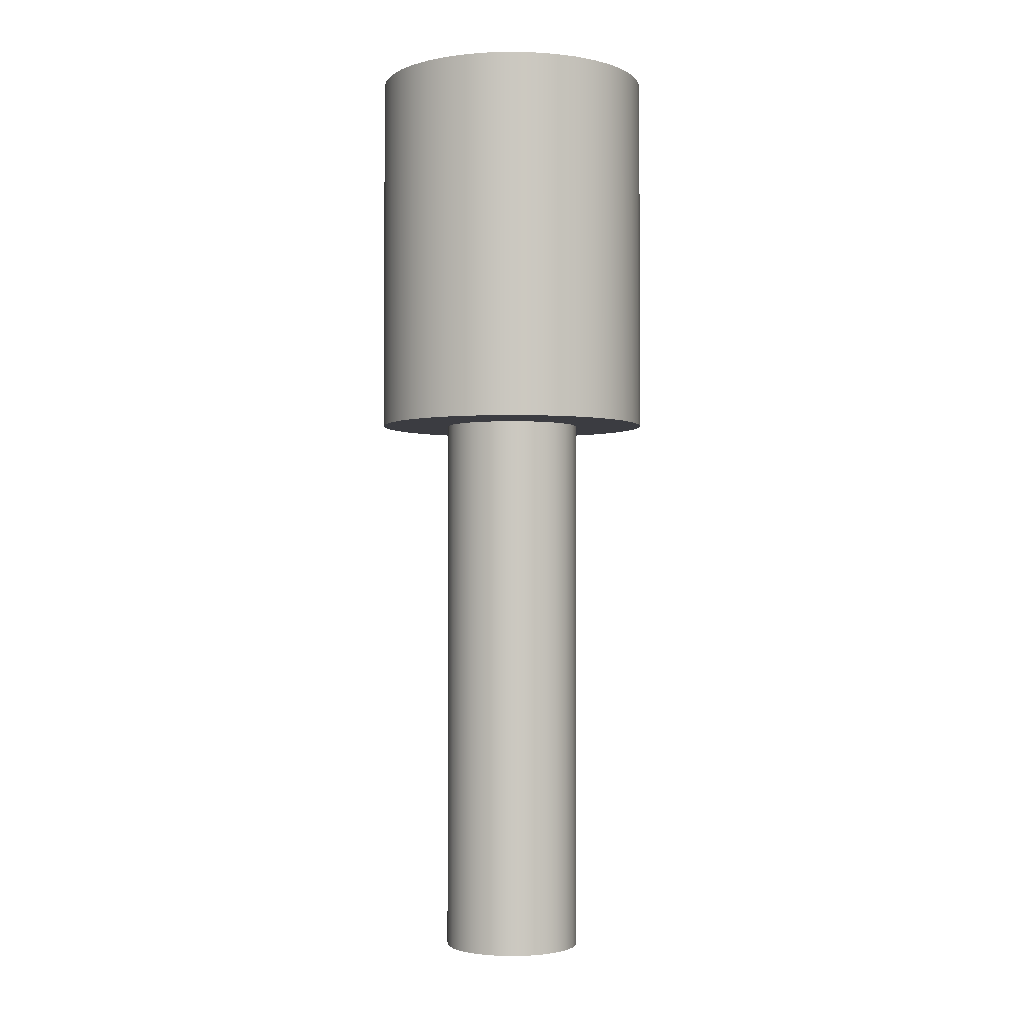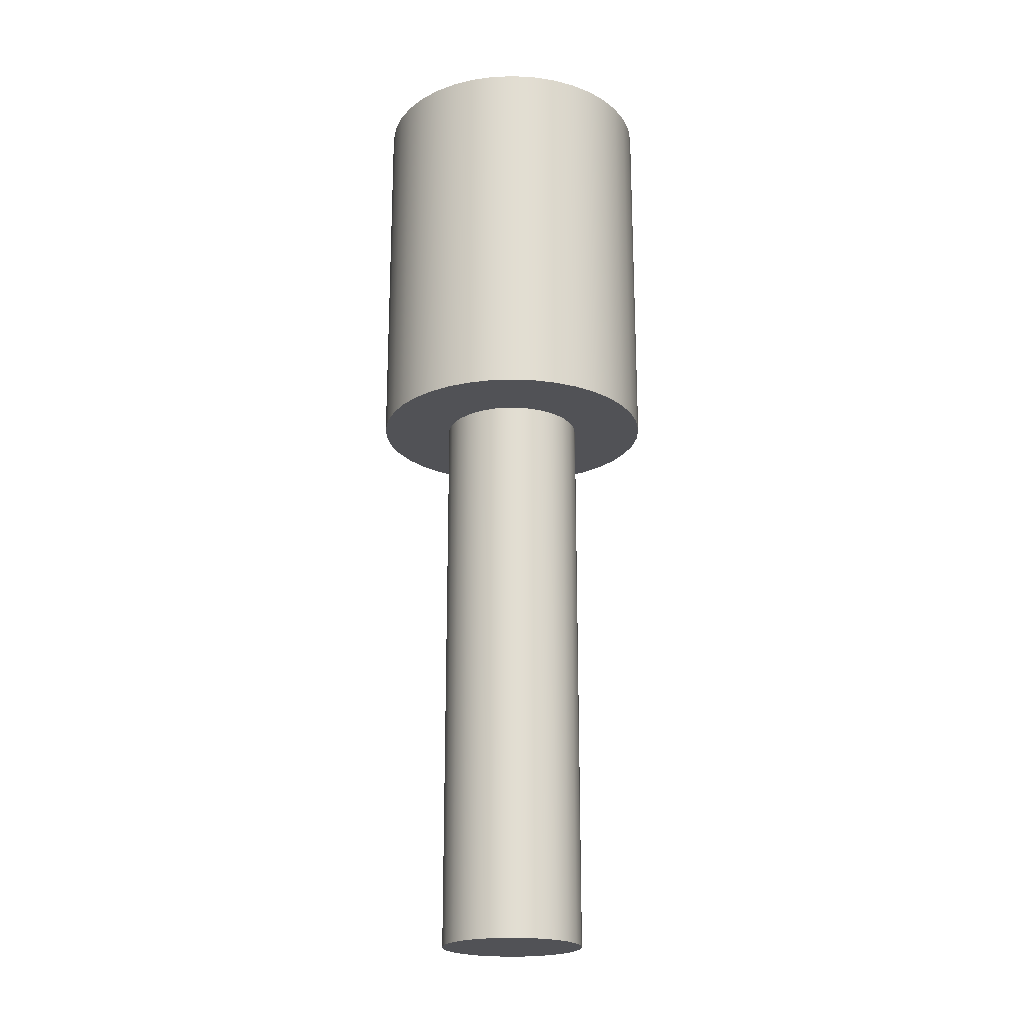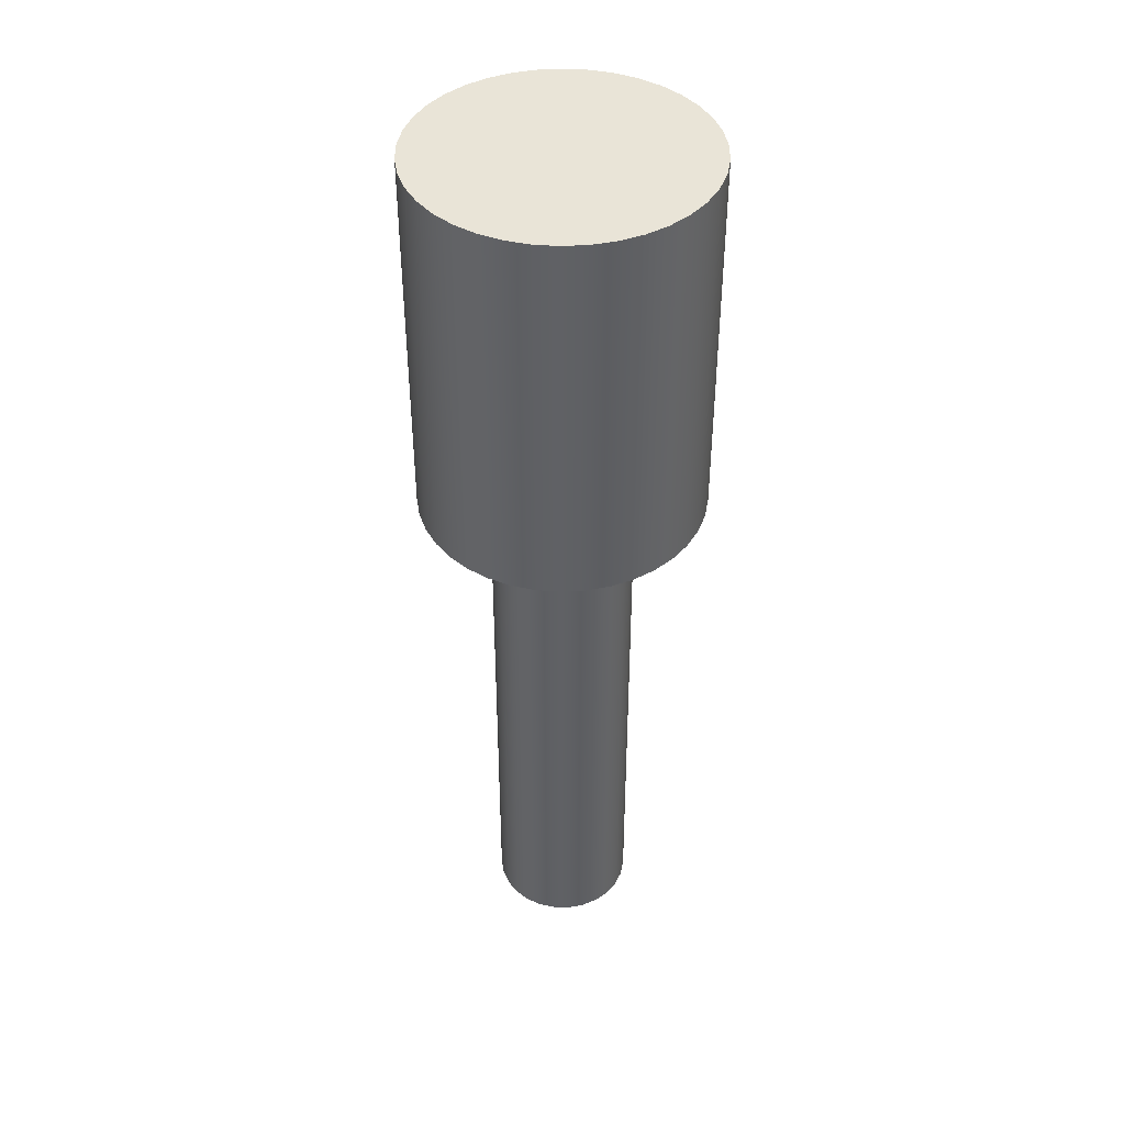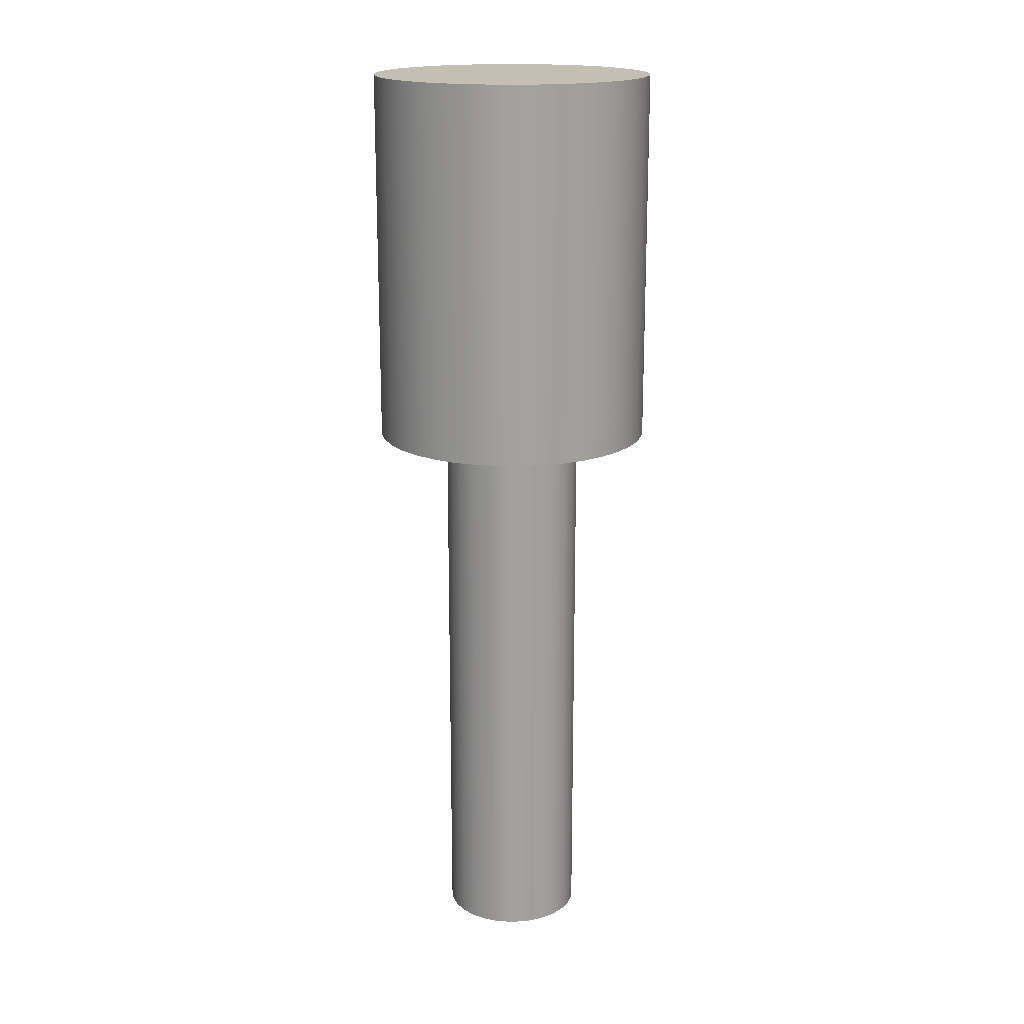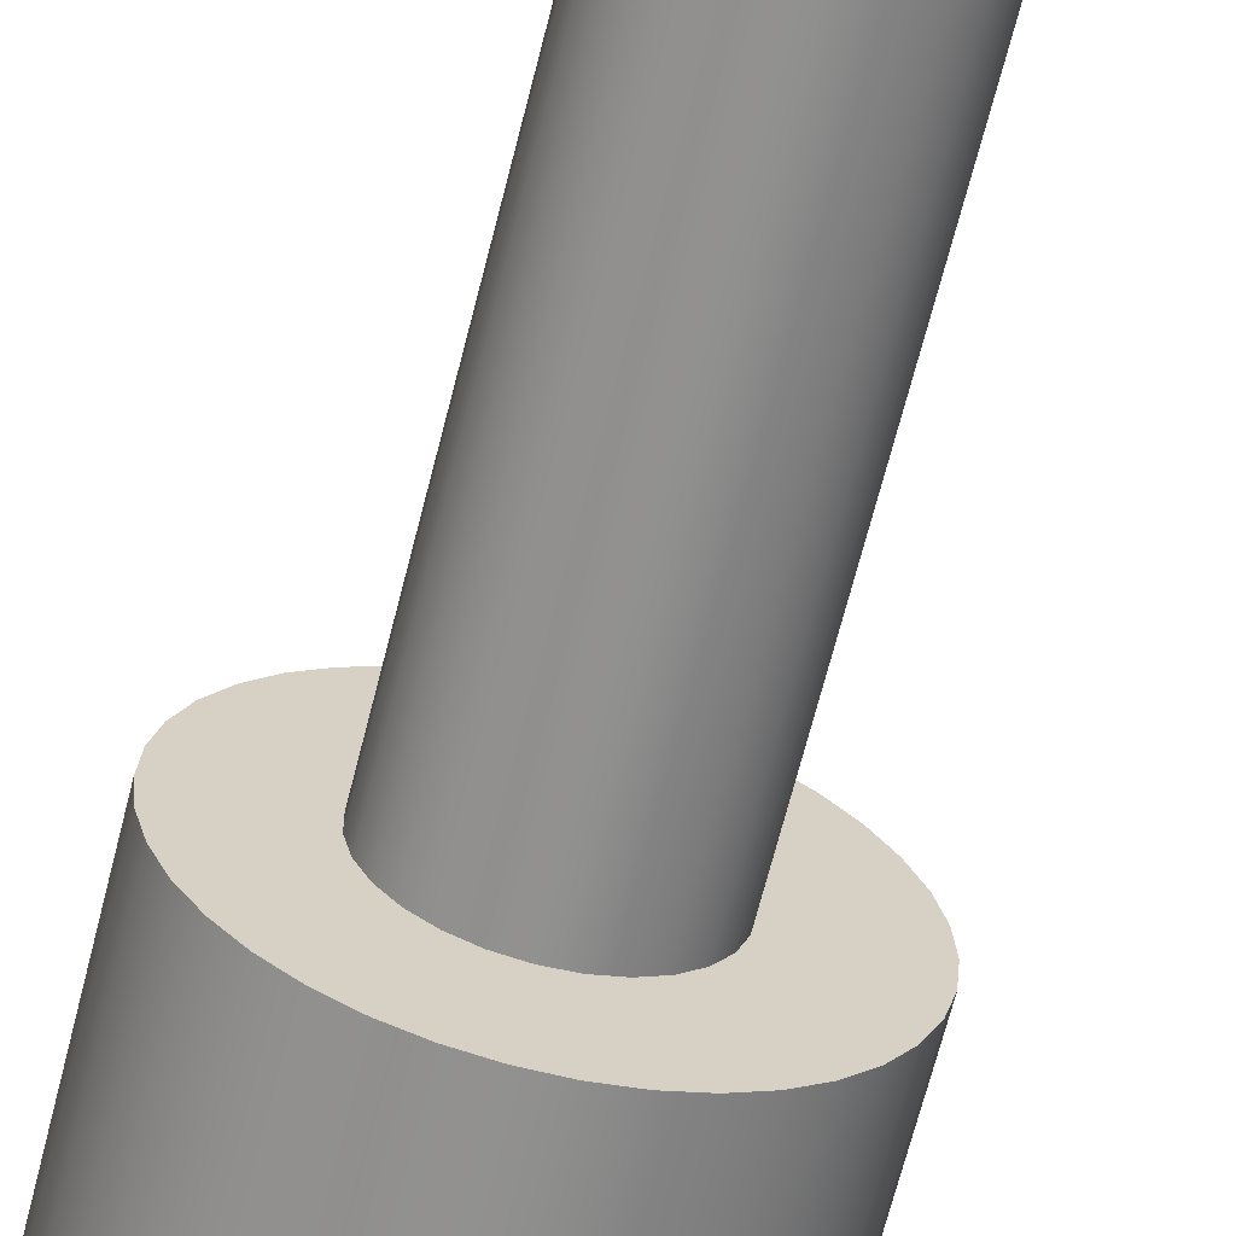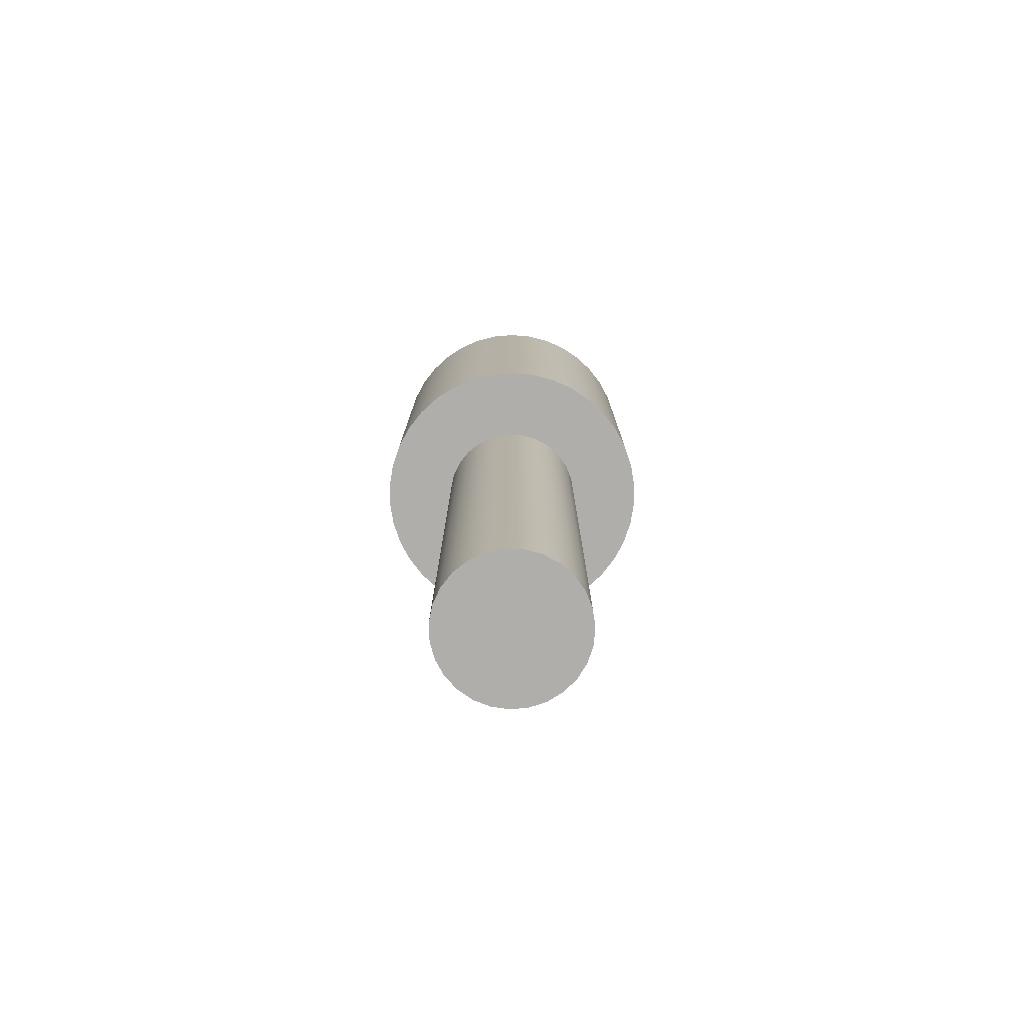
<metadata>
{"format":"obj","ext":"obj","renderer":"f3d","projection":"perspective","resolution":1024,"background":"white","views":[{"elev":-2.2,"azim":14.9,"up":"+Z"},{"elev":-21.2,"azim":165.3,"up":"+Z"},{"elev":42.8,"azim":90.6,"up":"+Z"},{"elev":17.9,"azim":-64.7,"up":"+Z"},{"elev":-65.5,"azim":166.0,"up":"+Y"},{"elev":-77.8,"azim":-4.7,"up":"+Z"}]}
</metadata>
<code>
v -0.9525 -1.166e-16 0
v -0.9395 0.1568 0
v -0.9009 0.3093 0
v -0.8377 0.4533 0
v -0.7517 0.585 0
v -0.6451 0.7008 0
v -0.521 0.7974 0
v -0.3826 0.8723 0
v -0.2338 0.9234 0
v -0.07866 0.9492 0
v 0.07866 0.9492 0
v 0.2338 0.9234 0
v 0.3826 0.8723 0
v 0.521 0.7974 0
v 0.6451 0.7008 0
v 0.7517 0.585 0
v 0.8377 0.4533 0
v 0.9009 0.3093 0
v 0.9395 0.1568 0
v 0.9525 0 0
v 0.9395 -0.1568 0
v 0.9009 -0.3093 0
v 0.8377 -0.4533 0
v 0.7517 -0.585 0
v 0.6451 -0.7008 0
v 0.521 -0.7974 0
v 0.3826 -0.8723 0
v 0.2338 -0.9234 0
v 0.07866 -0.9492 0
v -0.07866 -0.9492 0
v -0.2338 -0.9234 0
v -0.3826 -0.8723 0
v -0.521 -0.7974 0
v -0.6451 -0.7008 0
v -0.7517 -0.585 0
v -0.8377 -0.4533 0
v -0.9009 -0.3093 0
v -0.9395 -0.1568 0
v -0.4762 -5.832e-17 0
v -0.4634 -0.1098 0
v -0.4256 -0.2137 0
v -0.3648 -0.3061 0
v -0.2844 -0.382 0
v -0.1886 -0.4373 0
v -0.0827 -0.469 0
v 0.02769 -0.4754 0
v 0.1366 -0.4562 0
v 0.2381 -0.4124 0
v 0.3268 -0.3464 0
v 0.3979 -0.2617 0
v 0.4475 -0.1629 0
v 0.473 -0.05529 0
v 0.473 0.05529 0
v 0.4475 0.1629 0
v 0.3979 0.2617 0
v 0.3268 0.3464 0
v 0.2381 0.4124 0
v 0.1366 0.4562 0
v 0.02769 0.4754 0
v -0.0827 0.469 0
v -0.1886 0.4373 0
v -0.2844 0.382 0
v -0.3648 0.3061 0
v -0.4256 0.2137 0
v -0.4634 0.1098 0
v -0.9525 -1.166e-16 2.54
v -0.9395 0.1568 2.54
v -0.9009 0.3093 2.54
v -0.8377 0.4533 2.54
v -0.7517 0.585 2.54
v -0.6451 0.7008 2.54
v -0.521 0.7974 2.54
v -0.3826 0.8723 2.54
v -0.2338 0.9234 2.54
v -0.07866 0.9492 2.54
v 0.07866 0.9492 2.54
v 0.2338 0.9234 2.54
v 0.3826 0.8723 2.54
v 0.521 0.7974 2.54
v 0.6451 0.7008 2.54
v 0.7517 0.585 2.54
v 0.8377 0.4533 2.54
v 0.9009 0.3093 2.54
v 0.9395 0.1568 2.54
v 0.9525 0 2.54
v 0.9395 -0.1568 2.54
v 0.9009 -0.3093 2.54
v 0.8377 -0.4533 2.54
v 0.7517 -0.585 2.54
v 0.6451 -0.7008 2.54
v 0.521 -0.7974 2.54
v 0.3826 -0.8723 2.54
v 0.2338 -0.9234 2.54
v 0.07866 -0.9492 2.54
v -0.07866 -0.9492 2.54
v -0.2338 -0.9234 2.54
v -0.3826 -0.8723 2.54
v -0.521 -0.7974 2.54
v -0.6451 -0.7008 2.54
v -0.7517 -0.585 2.54
v -0.8377 -0.4533 2.54
v -0.9009 -0.3093 2.54
v -0.9395 -0.1568 2.54
v -0.9525 -1.166e-16 0
v -0.9395 -0.1568 0
v -0.9009 -0.3093 0
v -0.8377 -0.4533 0
v -0.7517 -0.585 0
v -0.6451 -0.7008 0
v -0.521 -0.7974 0
v -0.3826 -0.8723 0
v -0.2338 -0.9234 0
v -0.07866 -0.9492 0
v 0.07866 -0.9492 0
v 0.2338 -0.9234 0
v 0.3826 -0.8723 0
v 0.521 -0.7974 0
v 0.6451 -0.7008 0
v 0.7517 -0.585 0
v 0.8377 -0.4533 0
v 0.9009 -0.3093 0
v 0.9395 -0.1568 0
v 0.9525 0 0
v 0.9395 0.1568 0
v 0.9009 0.3093 0
v 0.8377 0.4533 0
v 0.7517 0.585 0
v 0.6451 0.7008 0
v 0.521 0.7974 0
v 0.3826 0.8723 0
v 0.2338 0.9234 0
v 0.07866 0.9492 0
v -0.07866 0.9492 0
v -0.2338 0.9234 0
v -0.3826 0.8723 0
v -0.521 0.7974 0
v -0.6451 0.7008 0
v -0.7517 0.585 0
v -0.8377 0.4533 0
v -0.9009 0.3093 0
v -0.9395 0.1568 0
v -0.9525 -1.166e-16 0
v -0.9525 -1.166e-16 2.54
v -0.9525 -1.166e-16 2.54
v -0.9395 -0.1568 2.54
v -0.9009 -0.3093 2.54
v -0.8377 -0.4533 2.54
v -0.7517 -0.585 2.54
v -0.6451 -0.7008 2.54
v -0.521 -0.7974 2.54
v -0.3826 -0.8723 2.54
v -0.2338 -0.9234 2.54
v -0.07866 -0.9492 2.54
v 0.07866 -0.9492 2.54
v 0.2338 -0.9234 2.54
v 0.3826 -0.8723 2.54
v 0.521 -0.7974 2.54
v 0.6451 -0.7008 2.54
v 0.7517 -0.585 2.54
v 0.8377 -0.4533 2.54
v 0.9009 -0.3093 2.54
v 0.9395 -0.1568 2.54
v 0.9525 0 2.54
v 0.9395 0.1568 2.54
v 0.9009 0.3093 2.54
v 0.8377 0.4533 2.54
v 0.7517 0.585 2.54
v 0.6451 0.7008 2.54
v 0.521 0.7974 2.54
v 0.3826 0.8723 2.54
v 0.2338 0.9234 2.54
v 0.07866 0.9492 2.54
v -0.07866 0.9492 2.54
v -0.2338 0.9234 2.54
v -0.3826 0.8723 2.54
v -0.521 0.7974 2.54
v -0.6451 0.7008 2.54
v -0.7517 0.585 2.54
v -0.8377 0.4533 2.54
v -0.9009 0.3093 2.54
v -0.9395 0.1568 2.54
v -0.4762 -5.832e-17 -3.81
v -0.4634 -0.1098 -3.81
v -0.4256 -0.2137 -3.81
v -0.3648 -0.3061 -3.81
v -0.2844 -0.382 -3.81
v -0.1886 -0.4373 -3.81
v -0.0827 -0.469 -3.81
v 0.02769 -0.4754 -3.81
v 0.1366 -0.4562 -3.81
v 0.2381 -0.4124 -3.81
v 0.3268 -0.3464 -3.81
v 0.3979 -0.2617 -3.81
v 0.4475 -0.1629 -3.81
v 0.473 -0.05529 -3.81
v 0.473 0.05529 -3.81
v 0.4475 0.1629 -3.81
v 0.3979 0.2617 -3.81
v 0.3268 0.3464 -3.81
v 0.2381 0.4124 -3.81
v 0.1366 0.4562 -3.81
v 0.02769 0.4754 -3.81
v -0.0827 0.469 -3.81
v -0.1886 0.4373 -3.81
v -0.2844 0.382 -3.81
v -0.3648 0.3061 -3.81
v -0.4256 0.2137 -3.81
v -0.4634 0.1098 -3.81
v -0.4762 -5.832e-17 0
v -0.4634 0.1098 0
v -0.4256 0.2137 0
v -0.3648 0.3061 0
v -0.2844 0.382 0
v -0.1886 0.4373 0
v -0.0827 0.469 0
v 0.02769 0.4754 0
v 0.1366 0.4562 0
v 0.2381 0.4124 0
v 0.3268 0.3464 0
v 0.3979 0.2617 0
v 0.4475 0.1629 0
v 0.473 0.05529 0
v 0.473 -0.05529 0
v 0.4475 -0.1629 0
v 0.3979 -0.2617 0
v 0.3268 -0.3464 0
v 0.2381 -0.4124 0
v 0.1366 -0.4562 0
v 0.02769 -0.4754 0
v -0.0827 -0.469 0
v -0.1886 -0.4373 0
v -0.2844 -0.382 0
v -0.3648 -0.3061 0
v -0.4256 -0.2137 0
v -0.4634 -0.1098 0
v -0.4762 -5.832e-17 0
v -0.4762 -5.832e-17 -3.81
v -0.4762 -5.832e-17 -3.81
v -0.4634 0.1098 -3.81
v -0.4256 0.2137 -3.81
v -0.3648 0.3061 -3.81
v -0.2844 0.382 -3.81
v -0.1886 0.4373 -3.81
v -0.0827 0.469 -3.81
v 0.02769 0.4754 -3.81
v 0.1366 0.4562 -3.81
v 0.2381 0.4124 -3.81
v 0.3268 0.3464 -3.81
v 0.3979 0.2617 -3.81
v 0.4475 0.1629 -3.81
v 0.473 0.05529 -3.81
v 0.473 -0.05529 -3.81
v 0.4475 -0.1629 -3.81
v 0.3979 -0.2617 -3.81
v 0.3268 -0.3464 -3.81
v 0.2381 -0.4124 -3.81
v 0.1366 -0.4562 -3.81
v 0.02769 -0.4754 -3.81
v -0.0827 -0.469 -3.81
v -0.1886 -0.4373 -3.81
v -0.2844 -0.382 -3.81
v -0.3648 -0.3061 -3.81
v -0.4256 -0.2137 -3.81
v -0.4634 -0.1098 -3.81
g 87051ed0-e2ab-11ea-99f1-54bf646e7e1f
f 38 1 39
f 39 1 2
f 39 2 65
f 65 2 3
f 65 3 64
f 64 3 4
f 64 4 5
f 64 5 63
f 63 5 6
f 63 6 62
f 62 6 7
f 62 7 61
f 61 7 8
f 61 8 9
f 61 9 60
f 60 9 10
f 60 10 59
f 59 10 11
f 59 11 12
f 59 12 58
f 58 12 13
f 58 13 57
f 57 13 14
f 57 14 56
f 56 14 15
f 56 15 16
f 56 16 55
f 55 16 17
f 55 17 54
f 54 17 18
f 54 18 19
f 54 19 53
f 53 19 20
f 53 20 52
f 52 20 21
f 52 21 51
f 51 21 22
f 51 22 23
f 51 23 50
f 50 23 24
f 50 24 49
f 49 24 25
f 49 25 26
f 49 26 48
f 48 26 27
f 48 27 47
f 47 27 28
f 47 28 46
f 46 28 29
f 46 29 30
f 46 30 45
f 45 30 31
f 45 31 44
f 44 31 32
f 44 32 33
f 44 33 43
f 43 33 34
f 43 34 42
f 42 34 35
f 42 35 41
f 41 35 36
f 41 36 37
f 41 37 40
f 40 37 38
f 40 38 39
g 870a4f66-e2ab-11ea-9a06-54bf646e7e1f
f 67 141 66
f 66 141 142
f 143 104 103
f 103 104 105
f 103 105 102
f 102 105 106
f 102 106 101
f 101 106 107
f 101 107 100
f 100 107 108
f 100 108 99
f 99 108 109
f 99 109 98
f 98 109 110
f 98 110 97
f 97 110 111
f 97 111 96
f 96 111 112
f 96 112 95
f 95 112 113
f 95 113 94
f 94 113 114
f 94 114 93
f 93 114 115
f 93 115 92
f 92 115 116
f 92 116 91
f 91 116 117
f 91 117 90
f 90 117 118
f 90 118 89
f 89 118 119
f 89 119 88
f 88 119 120
f 88 120 87
f 87 120 121
f 87 121 86
f 86 121 122
f 86 122 85
f 85 122 123
f 85 123 84
f 84 123 124
f 84 124 83
f 83 124 125
f 83 125 82
f 82 125 126
f 82 126 81
f 81 126 127
f 81 127 80
f 80 127 128
f 80 128 79
f 79 128 129
f 79 129 78
f 78 129 130
f 78 130 77
f 77 130 131
f 77 131 76
f 76 131 132
f 76 132 75
f 75 132 133
f 75 133 74
f 74 133 134
f 74 134 73
f 73 134 135
f 73 135 72
f 72 135 136
f 72 136 71
f 71 136 137
f 71 137 70
f 70 137 138
f 70 138 69
f 69 138 139
f 69 139 68
f 68 139 140
f 68 140 67
f 67 140 141
g 870ee39e-e2ab-11ea-b504-54bf646e7e1f
f 145 162 144
f 144 162 163
f 144 163 181
f 181 163 164
f 181 164 180
f 180 164 165
f 180 165 179
f 179 165 166
f 179 166 178
f 178 166 167
f 178 167 177
f 177 167 168
f 177 168 176
f 176 168 169
f 176 169 175
f 175 169 170
f 175 170 174
f 174 170 171
f 174 171 173
f 173 171 172
f 162 145 161
f 161 145 146
f 161 146 160
f 160 146 147
f 160 147 159
f 159 147 148
f 159 148 158
f 158 148 149
f 158 149 157
f 157 149 150
f 157 150 156
f 156 150 151
f 156 151 155
f 155 151 152
f 155 152 154
f 154 152 153
g 869ae2b0-e2ab-11ea-a5a1-54bf646e7e1f
f 183 235 182
f 182 235 236
f 237 209 208
f 208 209 210
f 208 210 207
f 207 210 211
f 207 211 206
f 206 211 212
f 206 212 205
f 205 212 213
f 205 213 204
f 204 213 214
f 204 214 203
f 203 214 215
f 203 215 202
f 202 215 216
f 202 216 201
f 201 216 217
f 201 217 200
f 200 217 218
f 200 218 199
f 199 218 219
f 199 219 198
f 198 219 220
f 198 220 197
f 197 220 221
f 197 221 196
f 196 221 222
f 196 222 195
f 195 222 223
f 195 223 194
f 194 223 224
f 194 224 193
f 193 224 225
f 193 225 192
f 192 225 226
f 192 226 191
f 191 226 227
f 191 227 190
f 190 227 228
f 190 228 189
f 189 228 229
f 189 229 188
f 188 229 230
f 188 230 187
f 187 230 231
f 187 231 186
f 186 231 232
f 186 232 185
f 185 232 233
f 185 233 184
f 184 233 234
f 184 234 183
f 183 234 235
g 86a01340-e2ab-11ea-9381-54bf646e7e1f
f 239 251 238
f 238 251 252
f 238 252 264
f 264 252 253
f 264 253 263
f 263 253 254
f 263 254 262
f 262 254 255
f 262 255 261
f 261 255 256
f 261 256 260
f 260 256 257
f 260 257 259
f 259 257 258
f 251 239 250
f 250 239 240
f 250 240 249
f 249 240 241
f 249 241 248
f 248 241 242
f 248 242 247
f 247 242 243
f 247 243 246
f 246 243 244
f 246 244 245

</code>
